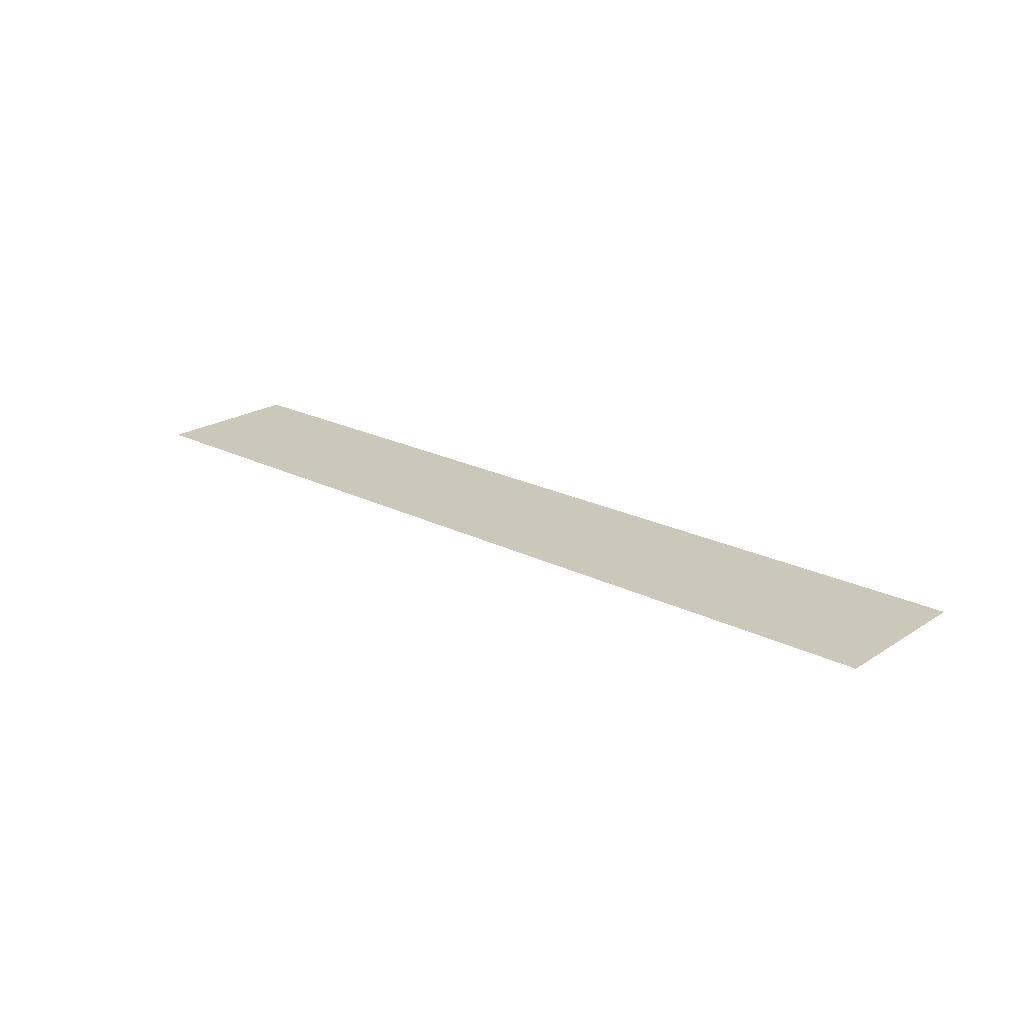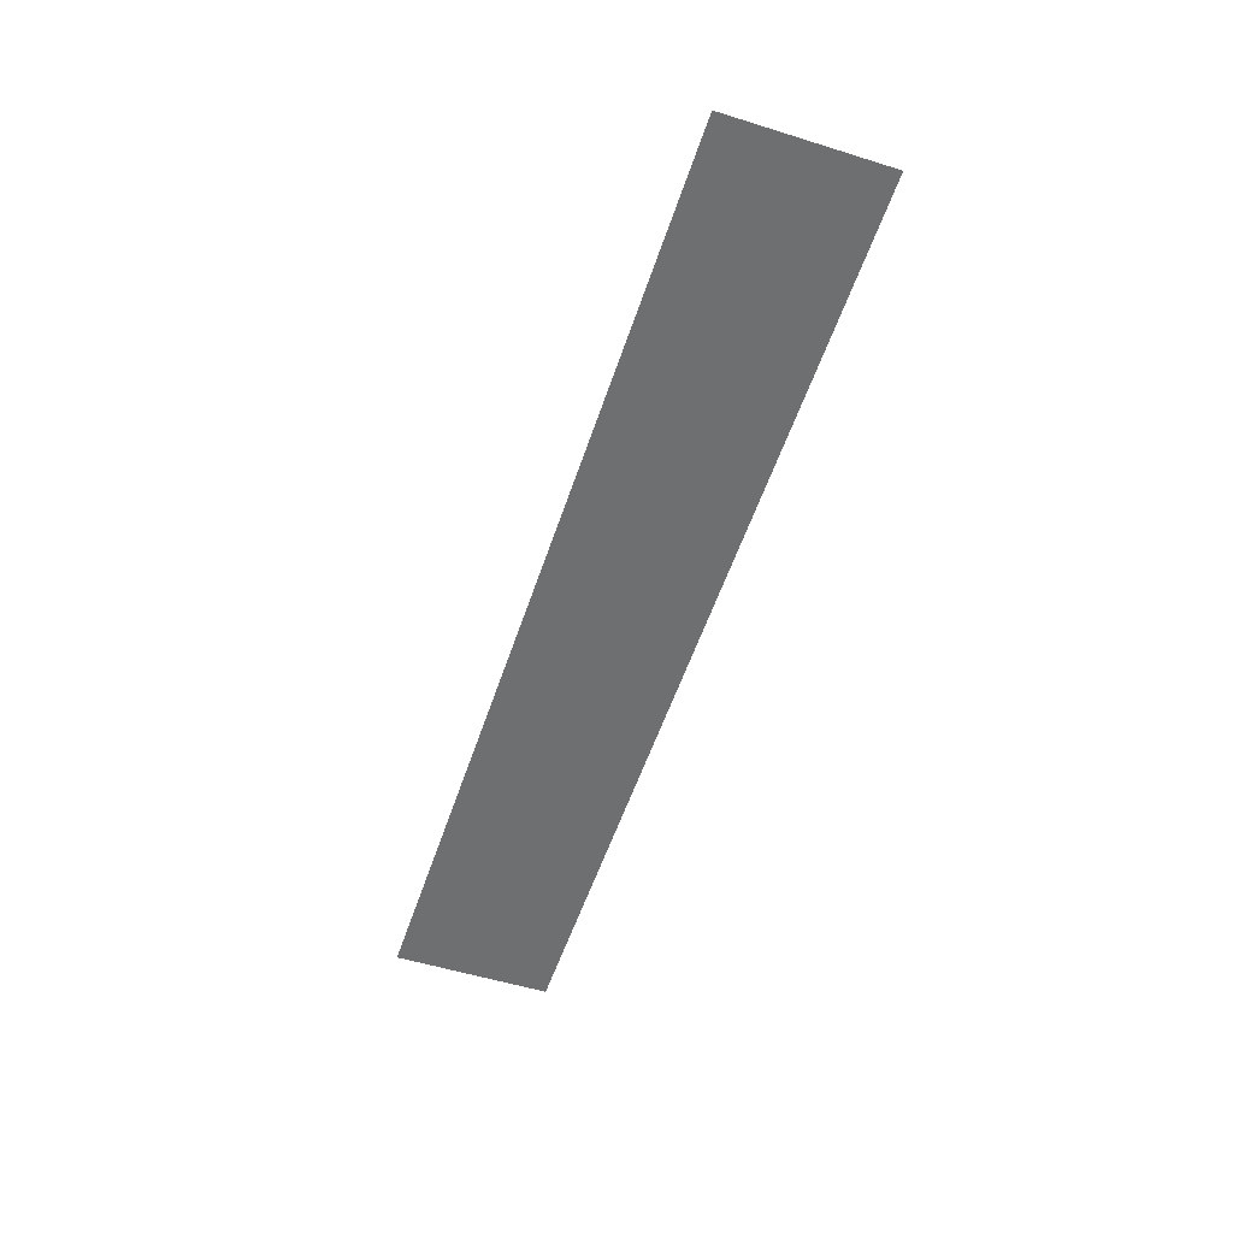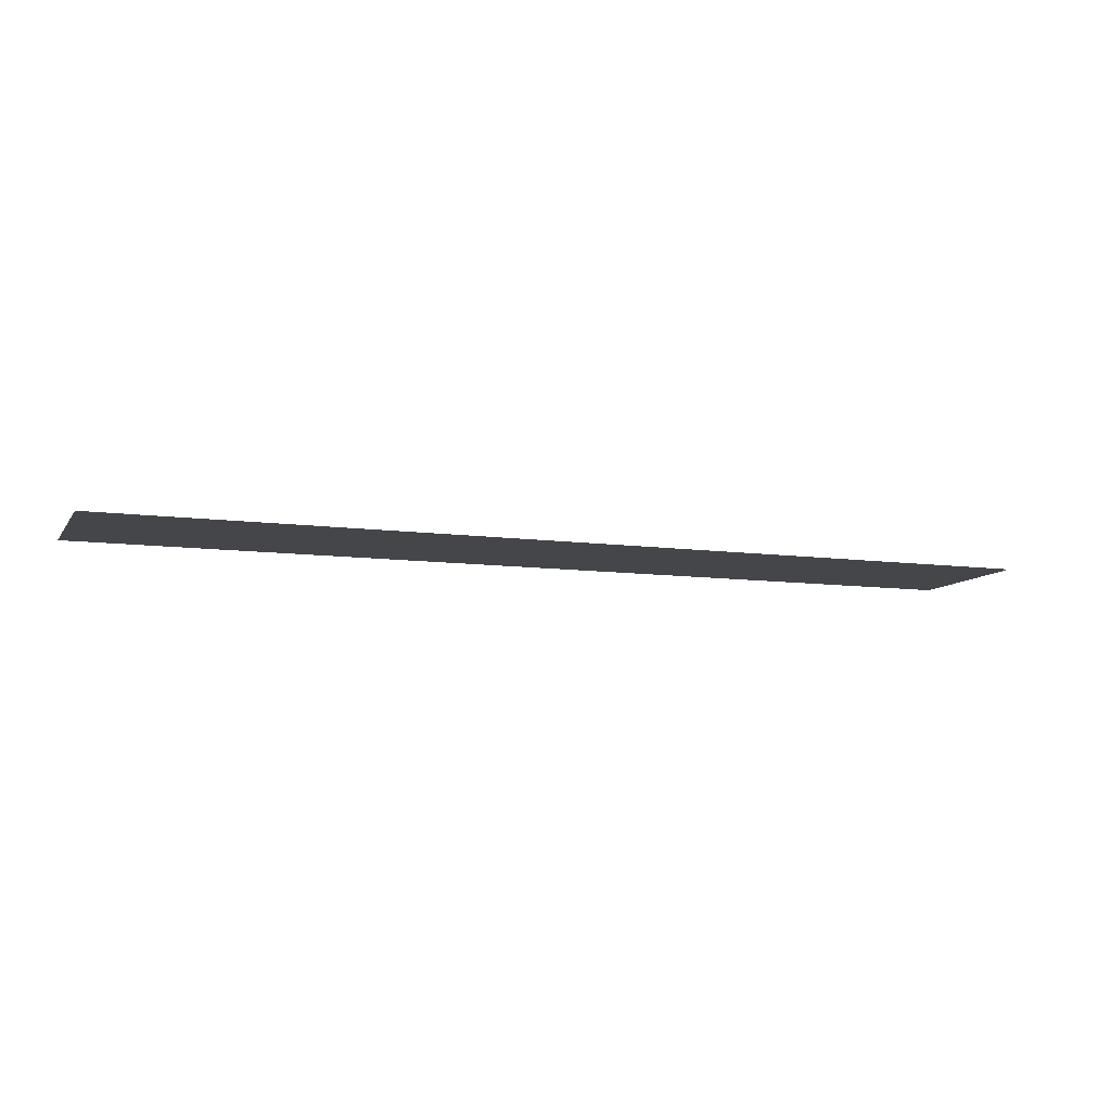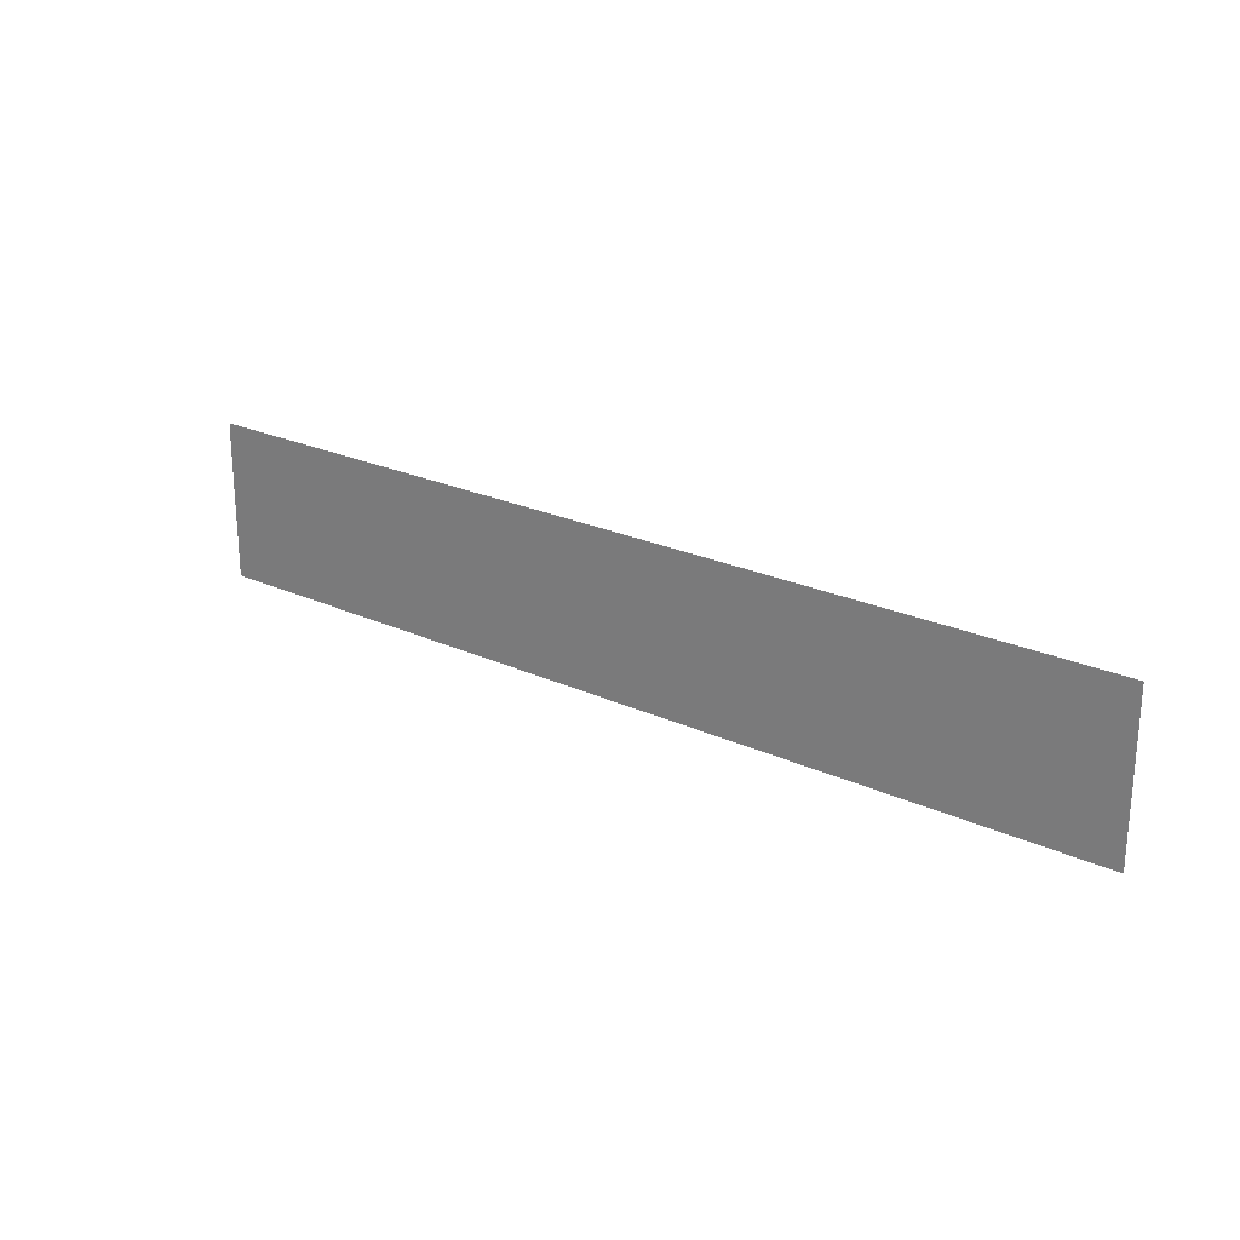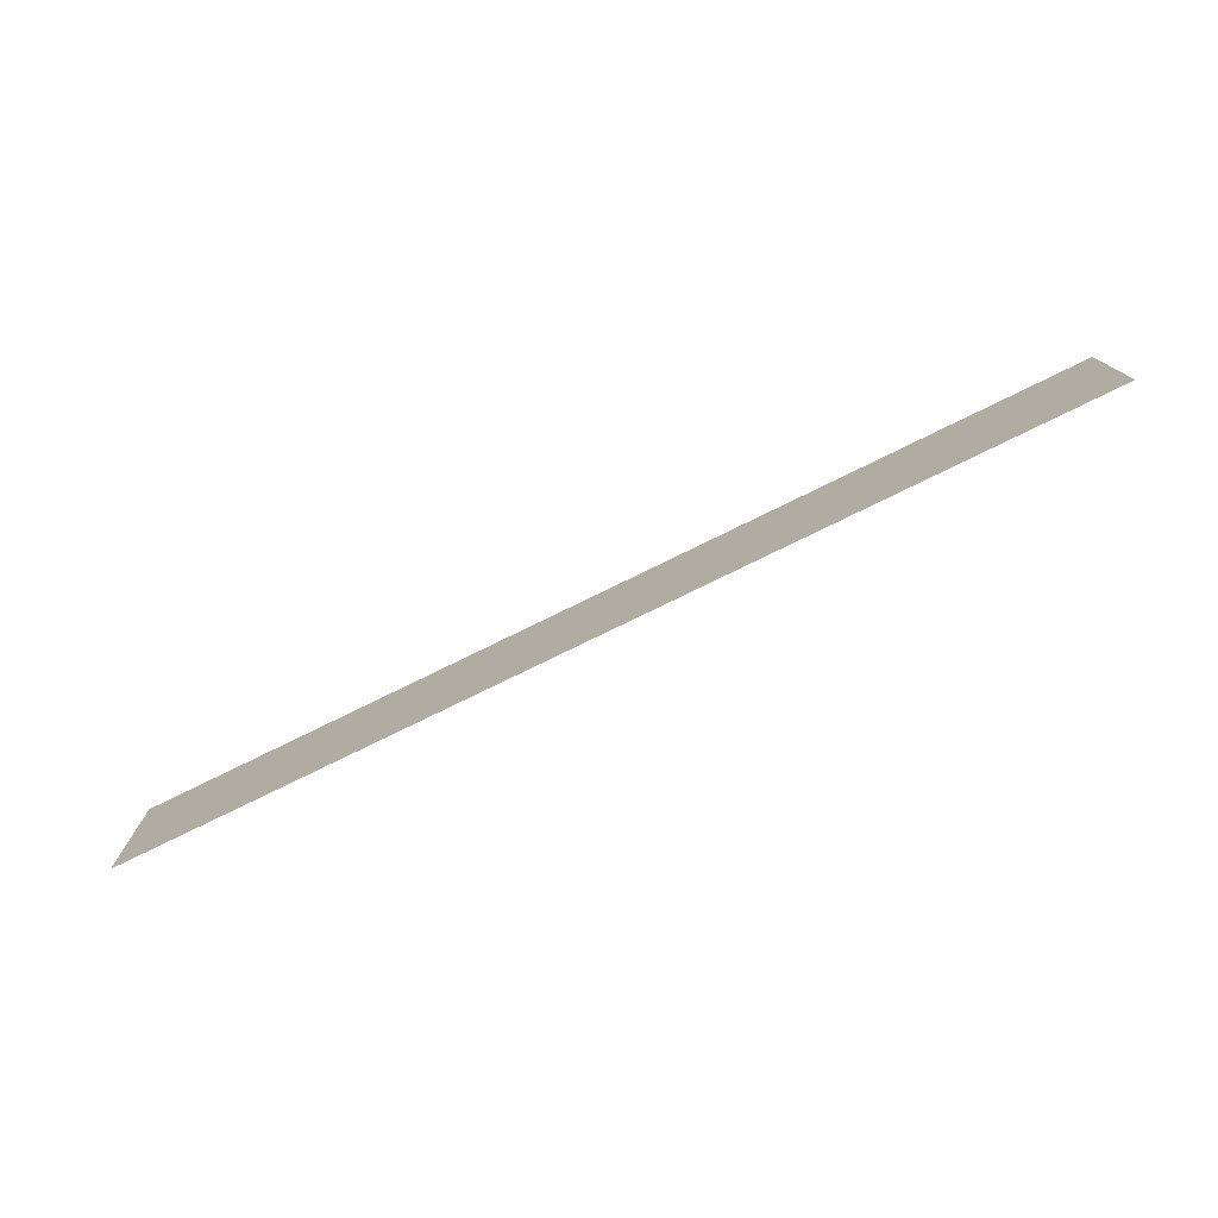
<metadata>
{"format":"obj","ext":"obj","renderer":"f3d","projection":"perspective","resolution":1024,"background":"white","views":[{"elev":21.6,"azim":-138.4,"up":"+Y"},{"elev":-54.5,"azim":-108.2,"up":"+Y"},{"elev":-9.5,"azim":-20.0,"up":"+Y"},{"elev":23.6,"azim":37.8,"up":"+Z"},{"elev":-76.6,"azim":26.2,"up":"+Z"}]}
</metadata>
<code>
v 6054 403.2 -2189
v 6131 403.2 -2202
v 6131 403.2 -2189
v 6131 403.2 -2202
v 6054 403.2 -2189
v 6054 403.2 -2202
f 1 2 3
f 4 5 6

</code>
